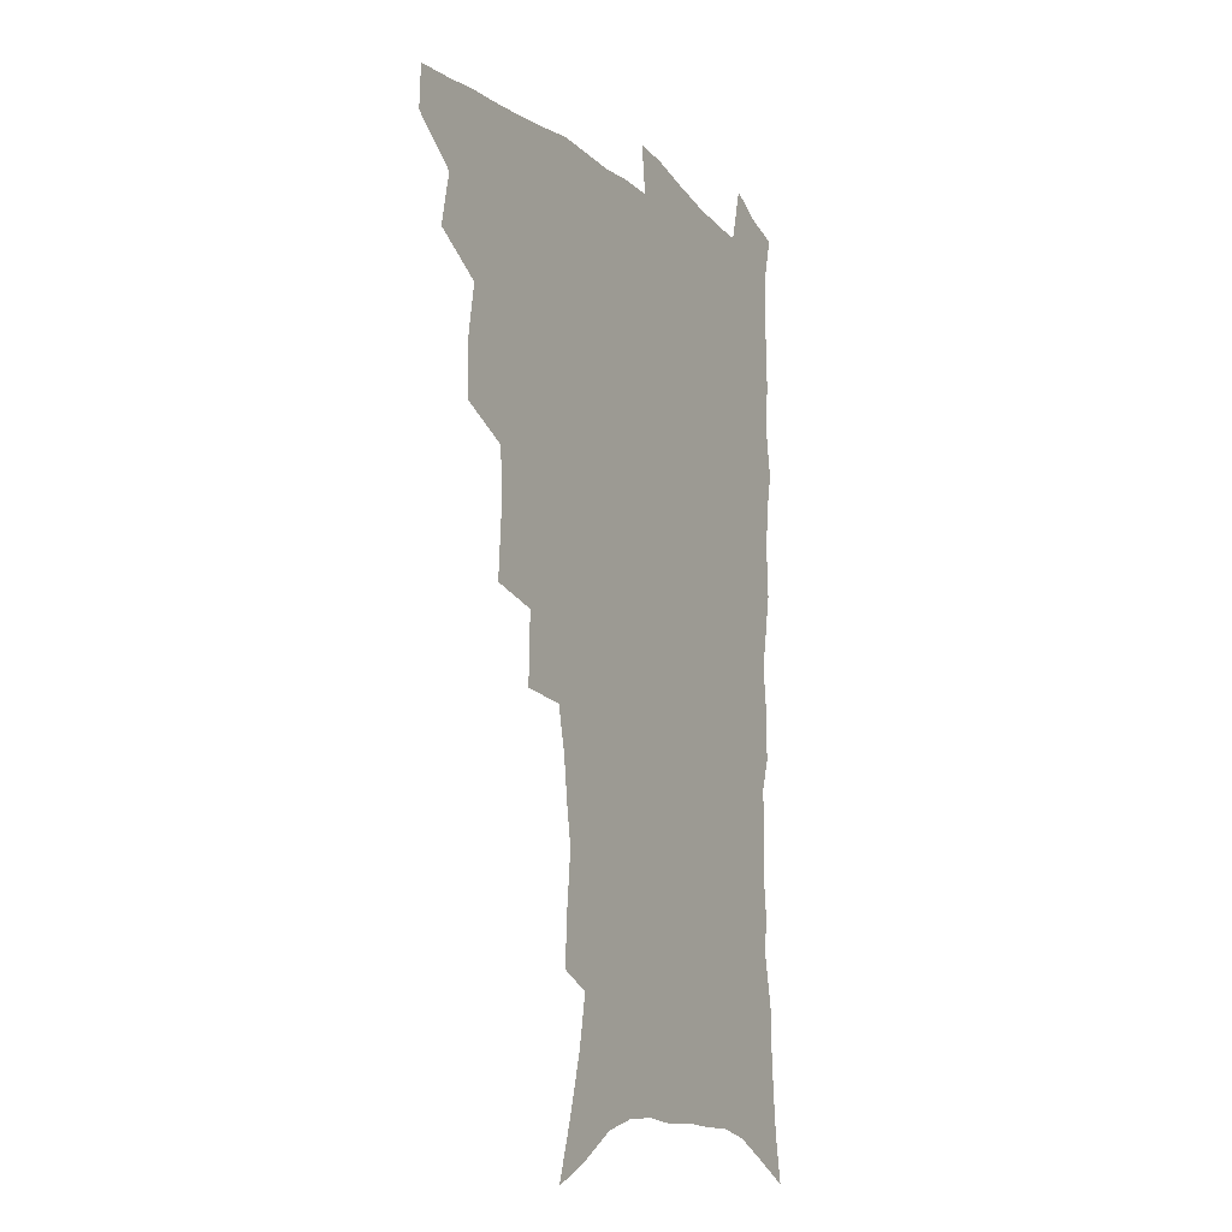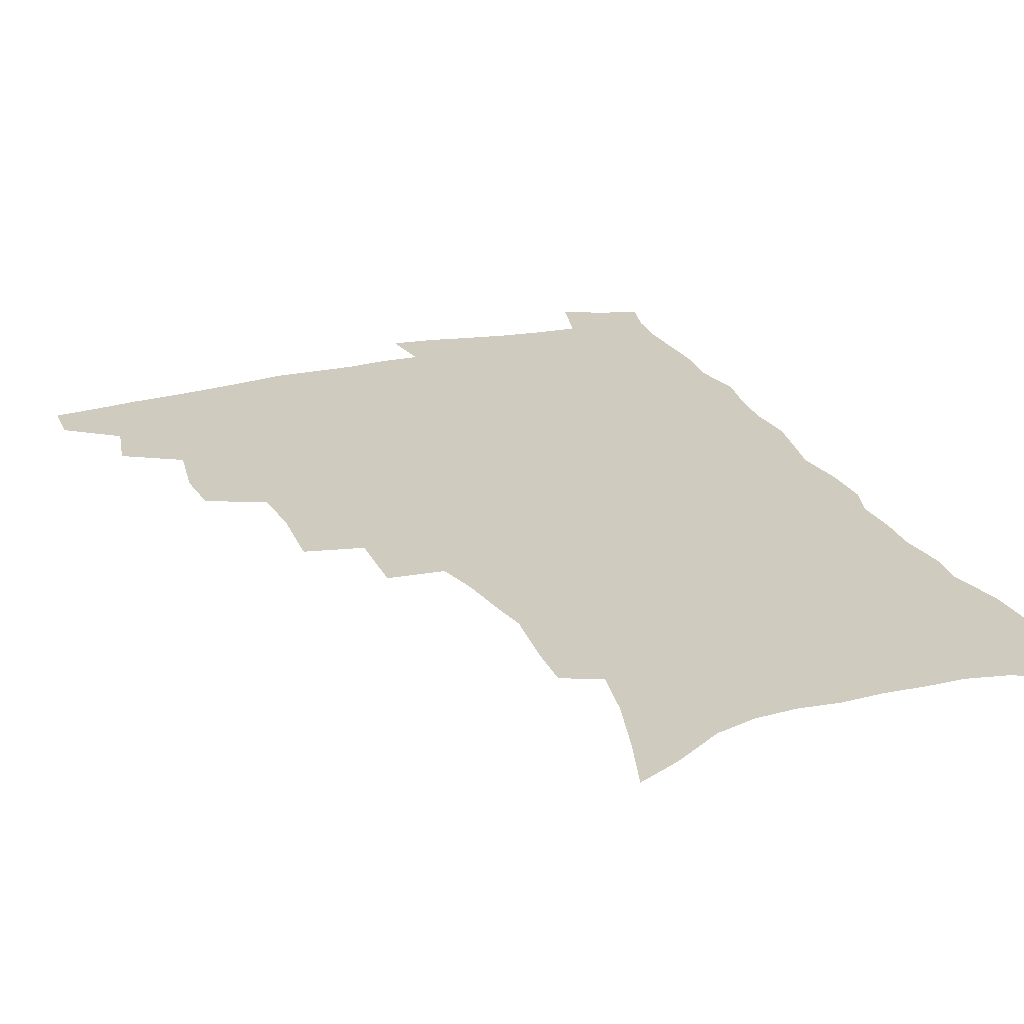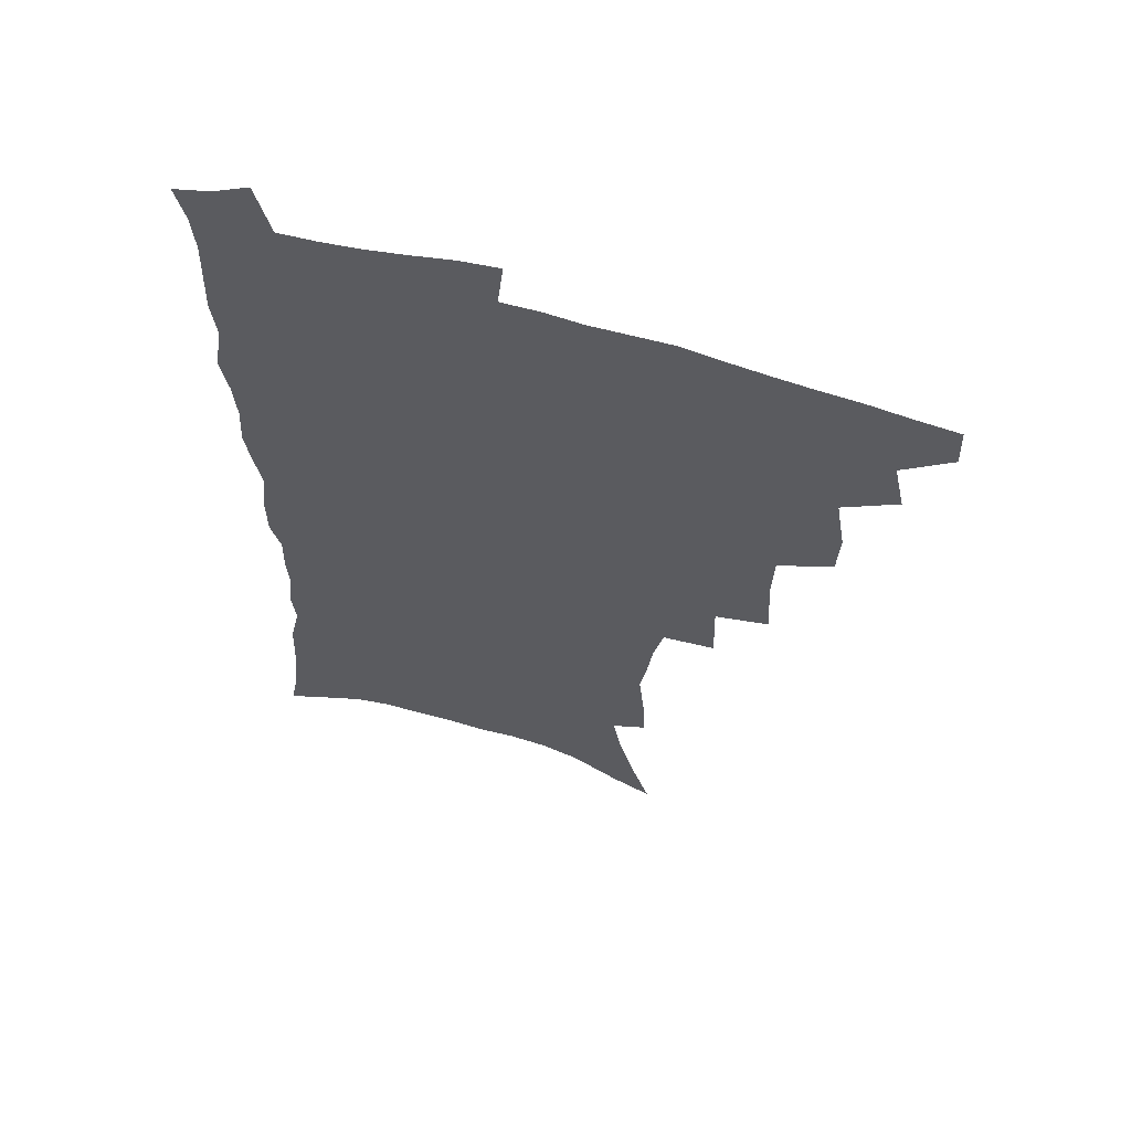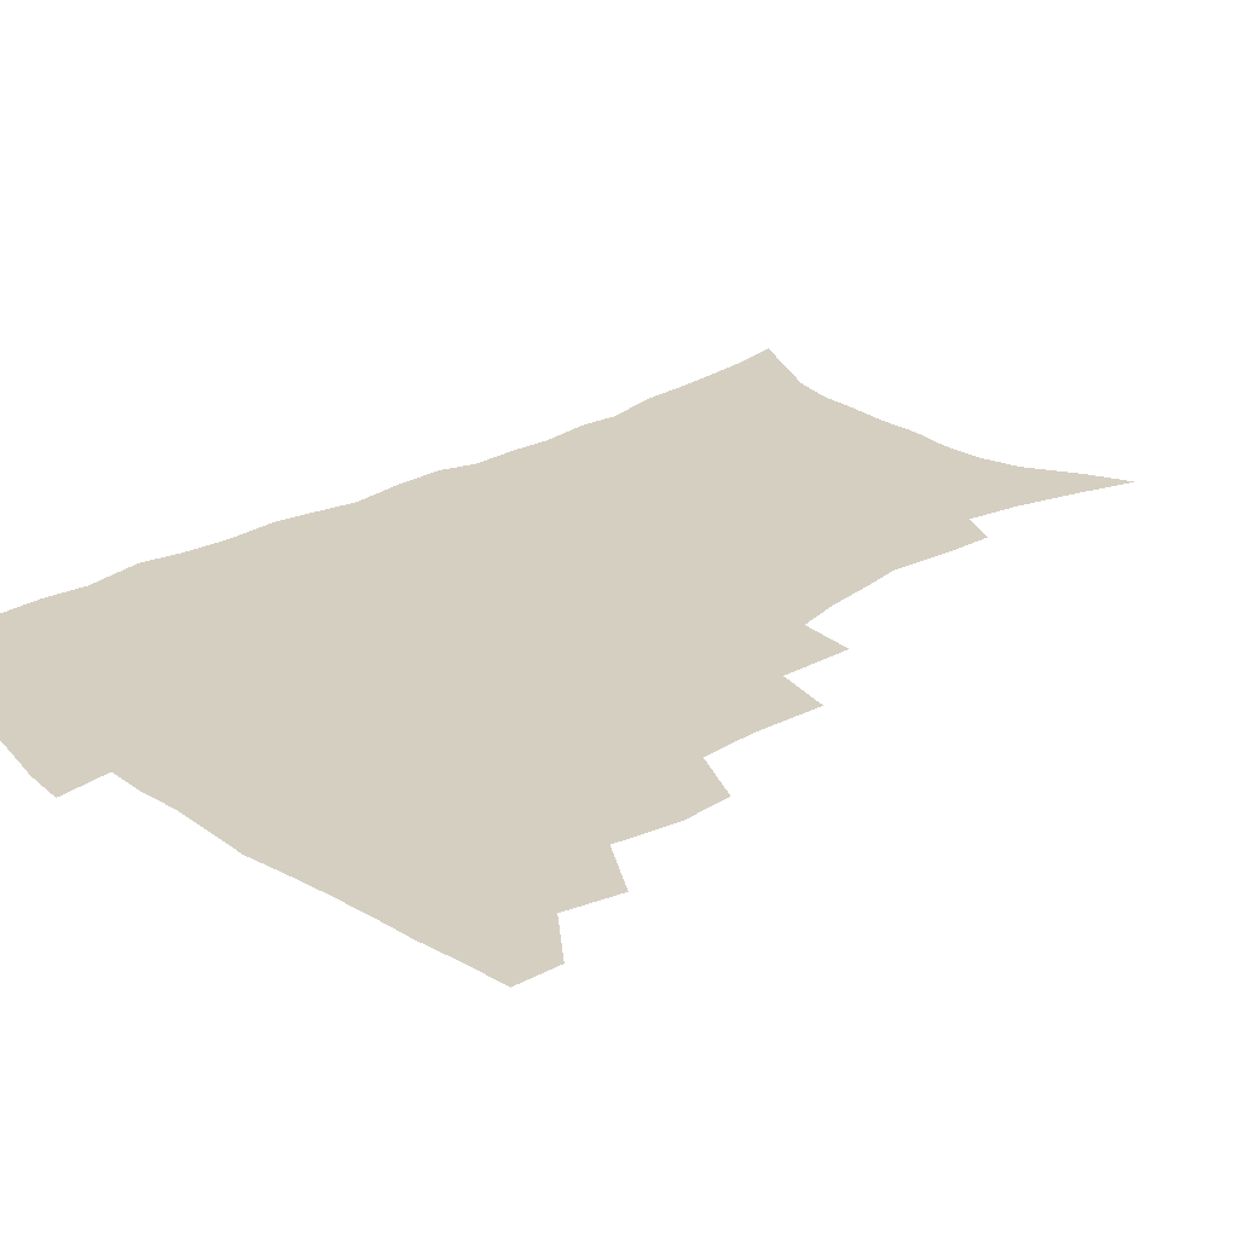
<metadata>
{"format":"obj","ext":"obj","renderer":"f3d","projection":"perspective","resolution":1024,"background":"white","views":[{"elev":-12.9,"azim":-61.7,"up":"+Y"},{"elev":23.7,"azim":-21.9,"up":"+Z"},{"elev":61.4,"azim":-163.5,"up":"+Y"},{"elev":25.9,"azim":-132.4,"up":"+Z"}]}
</metadata>
<code>
v 465.6 489.2 0
v 466.3 505.2 0
v 479.5 456 0
v 483.6 475.5 0
v 483.5 491.3 0
v 482.8 506.7 0
v 496.7 404.2 0
v 495.8 422.2 0
v 499.4 444 0
v 500.4 461.6 0
v 501.2 477.8 0
v 499.5 493 0
v 497.8 508.6 0
v 516 350.1 0
v 517.6 375 0
v 516.7 394.9 0
v 518.4 416.1 0
v 517.6 432.7 0
v 518.3 449.9 0
v 519.1 465.8 0
v 517 479.8 0
v 515.5 494.3 0
v 513.4 509.6 0
v 535.3 319.7 0
v 536 345.5 0
v 534.9 366 0
v 534.6 385.8 0
v 534.1 403.6 0
v 532.7 418.7 0
v 532.1 434.2 0
v 533.1 451.6 0
v 533.1 466.9 0
v 531.7 481.2 0
v 530.2 495.8 0
v 528.3 511.1 0
v 559.8 232.9 0
v 560.6 249.6 0
v 562.8 272 0
v 560.6 285.6 0
v 558.4 302.3 0
v 554.8 317.9 0
v 552.4 336.9 0
v 551 355.6 0
v 549.7 373.3 0
v 549.5 391.8 0
v 548.3 406.8 0
v 547.7 422.5 0
v 548.5 439.4 0
v 547.8 453.7 0
v 547.9 468.4 0
v 546.1 482.8 0
v 544.8 497.3 0
v 542.9 512.8 0
v 556.6 165.7 0
v 563.2 186.1 0
v 569.3 208.1 0
v 572.8 226.8 0
v 573.5 243.8 0
v 573.9 261.2 0
v 573.5 278.1 0
v 572.5 296.2 0
v 569.9 310.7 0
v 568.1 328.3 0
v 565.7 343.5 0
v 565.1 362.6 0
v 564.3 379.9 0
v 562.5 393.8 0
v 563.1 411.3 0
v 563.1 427.1 0
v 562.6 441.4 0
v 562.8 456.3 0
v 561.5 469.8 0
v 561.3 483.6 0
v 559.6 498.1 0
v 557.2 515 0
v 571.7 172.7 0
v 576.5 191.3 0
v 584.8 218.6 0
v 586.1 236.4 0
v 586.5 253.5 0
v 585.1 266.9 0
v 584.7 284.4 0
v 584.2 304.2 0
v 582.8 319.8 0
v 580.8 334.4 0
v 579.6 351.5 0
v 578.1 366.4 0
v 578 384.6 0
v 577.6 399.7 0
v 576.4 413.1 0
v 577 429.7 0
v 576.8 443.7 0
v 576.3 457.2 0
v 575.6 470.6 0
v 575.4 484.2 0
v 573.9 498.9 0
v 572.3 514.6 0
v 589.3 183.4 0
v 595.3 206.8 0
v 596.9 223.5 0
v 597.6 240.8 0
v 597.8 258.5 0
v 597.1 274.4 0
v 596.5 290.7 0
v 595.1 305.4 0
v 594.5 325.8 0
v 592.9 337.7 0
v 592.1 355.1 0
v 591.1 370.4 0
v 590.6 385.3 0
v 590.6 402 0
v 590 415.7 0
v 590 430 0
v 590.1 444.4 0
v 589.7 457.7 0
v 589.6 471.3 0
v 589.2 485 0
v 588.1 499.5 0
v 587.3 514.2 0
v 603.7 187.5 0
v 607.6 209.1 0
v 609.1 228.4 0
v 609.3 244.9 0
v 608.7 259.6 0
v 607.8 273.9 0
v 607.7 293.8 0
v 607 311.3 0
v 606 325.5 0
v 604.9 341.1 0
v 604.4 358.3 0
v 603.9 373.3 0
v 603.4 387.5 0
v 603.2 403 0
v 603.4 417.9 0
v 603.3 431.5 0
v 603.4 445.2 0
v 603.4 458.2 0
v 603.5 471.6 0
v 603.6 485 0
v 603 498.9 0
v 601.4 515.4 0
v 617.9 188.4 0
v 620.1 211.5 0
v 620.7 229.4 0
v 620.6 246.4 0
v 620.4 264.8 0
v 619.7 281.5 0
v 619 293.6 0
v 618.2 314.5 0
v 617.5 327.5 0
v 616.9 344.2 0
v 616.4 358.9 0
v 616.1 373.3 0
v 615.9 389.6 0
v 615.8 404.2 0
v 615.9 418.4 0
v 616.1 431.9 0
v 616.2 444.9 0
v 616.6 458.3 0
v 617.4 472 0
v 617.5 484.9 0
v 617 498.7 0
v 615.7 515.1 0
v 613.6 533.5 0
v 632.3 186.8 0
v 632.5 210.7 0
v 632.4 233.2 0
v 632.2 247.9 0
v 631.6 265.8 0
v 631.1 280.1 0
v 630.3 297.3 0
v 629.7 312.9 0
v 629.1 328.6 0
v 628.5 345.3 0
v 628.5 358.2 0
v 628.2 374.2 0
v 628.2 389.2 0
v 628.2 403.8 0
v 628.3 417.9 0
v 628.9 433.4 0
v 629.3 445.5 0
v 629.8 458.3 0
v 630.3 471.7 0
v 630.7 484.7 0
v 630.8 498.3 0
v 630.1 514.1 0
v 628.2 531.9 0
v 646.8 187.4 0
v 645.1 212.1 0
v 644.9 228.4 0
v 643.9 246.1 0
v 642.8 265.2 0
v 642.3 280.6 0
v 641.5 297.8 0
v 640.9 313.8 0
v 641 326.9 0
v 640.4 343.4 0
v 640.2 359 0
v 640.4 373.2 0
v 640.5 388.1 0
v 640.6 402.7 0
v 640.7 418.5 0
v 641.4 431.5 0
v 642.1 444.5 0
v 642.7 457.8 0
v 643.3 471.4 0
v 643.9 484.3 0
v 644.6 497.6 0
v 645.8 510.6 0
v 643.7 528.6 0
v 661 186.4 0
v 658.3 208.5 0
v 656.4 229.1 0
v 655.9 243.8 0
v 654.1 264 0
v 654.2 277.7 0
v 652.6 297.2 0
v 652.4 311.9 0
v 652.6 325.9 0
v 652.2 341.8 0
v 652 357.2 0
v 653 370.3 0
v 653 385.8 0
v 653.8 399.2 0
v 653.3 416.1 0
v 654 429.7 0
v 655.2 442.4 0
v 655.6 456.9 0
v 656.2 470.6 0
v 657.3 483.5 0
v 658.2 496.8 0
v 658.9 510.3 0
v 658.9 525.7 0
v 674.6 186.3 0
v 671.4 206.2 0
v 669.1 225.3 0
v 667.8 242.3 0
v 666.8 258.9 0
v 665.7 276 0
v 664.4 293.5 0
v 663.8 309.2 0
v 664.6 322.5 0
v 664.2 339 0
v 665.3 352.3 0
v 665.5 367.4 0
v 665.1 383.8 0
v 666.2 397.2 0
v 665.7 414.1 0
v 667 427.3 0
v 667.9 441.2 0
v 669.2 454.5 0
v 669.5 468.9 0
v 670.3 482.9 0
v 671.8 496 0
v 672.9 509.8 0
v 674 523.9 0
v 688.3 183.3 0
v 685.8 200.7 0
v 683 219.5 0
v 680.3 238.5 0
v 678.8 255.5 0
v 678.1 271.3 0
v 677 288.1 0
v 677.8 301.7 0
v 676.2 319.9 0
v 677.5 333.3 0
v 677.3 349.1 0
v 678.4 363 0
v 678.1 379.5 0
v 679.5 393.3 0
v 680 408.6 0
v 680.6 423.4 0
v 681.1 438.4 0
v 683 451.8 0
v 682.5 467.9 0
v 684 481.1 0
v 685.2 494.8 0
v 687.2 508.5 0
v 688.7 523.1 0
v 694.2 544 0
v 704.1 175.8 0
v 700.8 193.8 0
v 698.4 211.2 0
v 696.5 228.3 0
v 693 247.8 0
v 692.3 263.4 0
v 691.1 280.1 0
v 690.4 296.2 0
v 690.9 310.8 0
v 691.9 325 0
v 693.4 339.1 0
v 692.5 356.3 0
v 693.3 371.3 0
v 695.4 385 0
v 695.2 401.5 0
v 697 415.8 0
v 695.6 433.4 0
v 698.6 446.6 0
v 697 464.2 0
v 697.7 478.7 0
v 699.9 492.4 0
v 701.6 506.7 0
v 702.9 521 0
v 707.8 536.9 0
v 720.2 167.6 0
v 716.8 185.5 0
v 715.3 201 0
v 714.2 216.3 0
v 713.7 231.3 0
v 709.7 250.9 0
v 711 263.8 0
v 709.1 281.3 0
v 710 295.4 0
v 709.7 311.5 0
v 713.5 323.2 0
v 713.6 339.6 0
v 711.4 358.7 0
v 714 372.6 0
v 716.5 387.2 0
v 715.5 405.2 0
v 716.8 421.1 0
v 719.6 435.6 0
v 716.4 455.5 0
v 718.1 470.9 0
v 717.6 487.4 0
v 717 504.2 0
v 718.2 518.9 0
v 721.8 532.9 0
f 4 5 1
f 1 5 2
f 5 6 2
f 9 10 3
f 3 10 4
f 10 11 4
f 4 11 5
f 11 12 5
f 5 12 6
f 12 13 6
f 16 17 7
f 7 17 8
f 17 18 8
f 8 18 9
f 18 19 9
f 9 19 10
f 19 20 10
f 10 20 11
f 20 21 11
f 11 21 12
f 21 22 12
f 12 22 13
f 22 23 13
f 25 26 14
f 14 26 15
f 26 27 15
f 15 27 16
f 27 28 16
f 16 28 17
f 28 29 17
f 17 29 18
f 29 30 18
f 18 30 19
f 30 31 19
f 19 31 20
f 31 32 20
f 20 32 21
f 32 33 21
f 21 33 22
f 33 34 22
f 22 34 23
f 34 35 23
f 41 42 24
f 24 42 25
f 42 43 25
f 25 43 26
f 43 44 26
f 26 44 27
f 44 45 27
f 27 45 28
f 45 46 28
f 28 46 29
f 46 47 29
f 29 47 30
f 47 48 30
f 30 48 31
f 48 49 31
f 31 49 32
f 49 50 32
f 32 50 33
f 50 51 33
f 33 51 34
f 51 52 34
f 34 52 35
f 52 53 35
f 57 58 36
f 36 58 37
f 58 59 37
f 37 59 38
f 59 60 38
f 38 60 39
f 60 61 39
f 39 61 40
f 61 62 40
f 40 62 41
f 62 63 41
f 41 63 42
f 63 64 42
f 42 64 43
f 64 65 43
f 43 65 44
f 65 66 44
f 44 66 45
f 66 67 45
f 45 67 46
f 67 68 46
f 46 68 47
f 68 69 47
f 47 69 48
f 69 70 48
f 48 70 49
f 70 71 49
f 49 71 50
f 71 72 50
f 50 72 51
f 72 73 51
f 51 73 52
f 73 74 52
f 52 74 53
f 74 75 53
f 54 76 55
f 76 77 55
f 55 77 56
f 77 78 56
f 56 78 57
f 78 79 57
f 57 79 58
f 79 80 58
f 58 80 59
f 80 81 59
f 59 81 60
f 81 82 60
f 60 82 61
f 82 83 61
f 61 83 62
f 83 84 62
f 62 84 63
f 84 85 63
f 63 85 64
f 85 86 64
f 64 86 65
f 86 87 65
f 65 87 66
f 87 88 66
f 66 88 67
f 88 89 67
f 67 89 68
f 89 90 68
f 68 90 69
f 90 91 69
f 69 91 70
f 91 92 70
f 70 92 71
f 92 93 71
f 71 93 72
f 93 94 72
f 72 94 73
f 94 95 73
f 73 95 74
f 95 96 74
f 74 96 75
f 96 97 75
f 76 98 77
f 98 99 77
f 77 99 78
f 99 100 78
f 78 100 79
f 100 101 79
f 79 101 80
f 101 102 80
f 80 102 81
f 102 103 81
f 81 103 82
f 103 104 82
f 82 104 83
f 104 105 83
f 83 105 84
f 105 106 84
f 84 106 85
f 106 107 85
f 85 107 86
f 107 108 86
f 86 108 87
f 108 109 87
f 87 109 88
f 109 110 88
f 88 110 89
f 110 111 89
f 89 111 90
f 111 112 90
f 90 112 91
f 112 113 91
f 91 113 92
f 113 114 92
f 92 114 93
f 114 115 93
f 93 115 94
f 115 116 94
f 94 116 95
f 116 117 95
f 95 117 96
f 117 118 96
f 96 118 97
f 118 119 97
f 98 120 99
f 120 121 99
f 99 121 100
f 121 122 100
f 100 122 101
f 122 123 101
f 101 123 102
f 123 124 102
f 102 124 103
f 124 125 103
f 103 125 104
f 125 126 104
f 104 126 105
f 126 127 105
f 105 127 106
f 127 128 106
f 106 128 107
f 128 129 107
f 107 129 108
f 129 130 108
f 108 130 109
f 130 131 109
f 109 131 110
f 131 132 110
f 110 132 111
f 132 133 111
f 111 133 112
f 133 134 112
f 112 134 113
f 134 135 113
f 113 135 114
f 135 136 114
f 114 136 115
f 136 137 115
f 115 137 116
f 137 138 116
f 116 138 117
f 138 139 117
f 117 139 118
f 139 140 118
f 118 140 119
f 140 141 119
f 120 142 121
f 142 143 121
f 121 143 122
f 143 144 122
f 122 144 123
f 144 145 123
f 123 145 124
f 145 146 124
f 124 146 125
f 146 147 125
f 125 147 126
f 147 148 126
f 126 148 127
f 148 149 127
f 127 149 128
f 149 150 128
f 128 150 129
f 150 151 129
f 129 151 130
f 151 152 130
f 130 152 131
f 152 153 131
f 131 153 132
f 153 154 132
f 132 154 133
f 154 155 133
f 133 155 134
f 155 156 134
f 134 156 135
f 156 157 135
f 135 157 136
f 157 158 136
f 136 158 137
f 158 159 137
f 137 159 138
f 159 160 138
f 138 160 139
f 160 161 139
f 139 161 140
f 161 162 140
f 140 162 141
f 162 163 141
f 142 165 143
f 165 166 143
f 143 166 144
f 166 167 144
f 144 167 145
f 167 168 145
f 145 168 146
f 168 169 146
f 146 169 147
f 169 170 147
f 147 170 148
f 170 171 148
f 148 171 149
f 171 172 149
f 149 172 150
f 172 173 150
f 150 173 151
f 173 174 151
f 151 174 152
f 174 175 152
f 152 175 153
f 175 176 153
f 153 176 154
f 176 177 154
f 154 177 155
f 177 178 155
f 155 178 156
f 178 179 156
f 156 179 157
f 179 180 157
f 157 180 158
f 180 181 158
f 158 181 159
f 181 182 159
f 159 182 160
f 182 183 160
f 160 183 161
f 183 184 161
f 161 184 162
f 184 185 162
f 162 185 163
f 185 186 163
f 163 186 164
f 186 187 164
f 165 188 166
f 188 189 166
f 166 189 167
f 189 190 167
f 167 190 168
f 190 191 168
f 168 191 169
f 191 192 169
f 169 192 170
f 192 193 170
f 170 193 171
f 193 194 171
f 171 194 172
f 194 195 172
f 172 195 173
f 195 196 173
f 173 196 174
f 196 197 174
f 174 197 175
f 197 198 175
f 175 198 176
f 198 199 176
f 176 199 177
f 199 200 177
f 177 200 178
f 200 201 178
f 178 201 179
f 201 202 179
f 179 202 180
f 202 203 180
f 180 203 181
f 203 204 181
f 181 204 182
f 204 205 182
f 182 205 183
f 205 206 183
f 183 206 184
f 206 207 184
f 184 207 185
f 207 208 185
f 185 208 186
f 208 209 186
f 186 209 187
f 209 210 187
f 188 211 189
f 211 212 189
f 189 212 190
f 212 213 190
f 190 213 191
f 213 214 191
f 191 214 192
f 214 215 192
f 192 215 193
f 215 216 193
f 193 216 194
f 216 217 194
f 194 217 195
f 217 218 195
f 195 218 196
f 218 219 196
f 196 219 197
f 219 220 197
f 197 220 198
f 220 221 198
f 198 221 199
f 221 222 199
f 199 222 200
f 222 223 200
f 200 223 201
f 223 224 201
f 201 224 202
f 224 225 202
f 202 225 203
f 225 226 203
f 203 226 204
f 226 227 204
f 204 227 205
f 227 228 205
f 205 228 206
f 228 229 206
f 206 229 207
f 229 230 207
f 207 230 208
f 230 231 208
f 208 231 209
f 231 232 209
f 209 232 210
f 232 233 210
f 211 234 212
f 234 235 212
f 212 235 213
f 235 236 213
f 213 236 214
f 236 237 214
f 214 237 215
f 237 238 215
f 215 238 216
f 238 239 216
f 216 239 217
f 239 240 217
f 217 240 218
f 240 241 218
f 218 241 219
f 241 242 219
f 219 242 220
f 242 243 220
f 220 243 221
f 243 244 221
f 221 244 222
f 244 245 222
f 222 245 223
f 245 246 223
f 223 246 224
f 246 247 224
f 224 247 225
f 247 248 225
f 225 248 226
f 248 249 226
f 226 249 227
f 249 250 227
f 227 250 228
f 250 251 228
f 228 251 229
f 251 252 229
f 229 252 230
f 252 253 230
f 230 253 231
f 253 254 231
f 231 254 232
f 254 255 232
f 232 255 233
f 255 256 233
f 234 257 235
f 257 258 235
f 235 258 236
f 258 259 236
f 236 259 237
f 259 260 237
f 237 260 238
f 260 261 238
f 238 261 239
f 261 262 239
f 239 262 240
f 262 263 240
f 240 263 241
f 263 264 241
f 241 264 242
f 264 265 242
f 242 265 243
f 265 266 243
f 243 266 244
f 266 267 244
f 244 267 245
f 267 268 245
f 245 268 246
f 268 269 246
f 246 269 247
f 269 270 247
f 247 270 248
f 270 271 248
f 248 271 249
f 271 272 249
f 249 272 250
f 272 273 250
f 250 273 251
f 273 274 251
f 251 274 252
f 274 275 252
f 252 275 253
f 275 276 253
f 253 276 254
f 276 277 254
f 254 277 255
f 277 278 255
f 255 278 256
f 278 279 256
f 257 281 258
f 281 282 258
f 258 282 259
f 282 283 259
f 259 283 260
f 283 284 260
f 260 284 261
f 284 285 261
f 261 285 262
f 285 286 262
f 262 286 263
f 286 287 263
f 263 287 264
f 287 288 264
f 264 288 265
f 288 289 265
f 265 289 266
f 289 290 266
f 266 290 267
f 290 291 267
f 267 291 268
f 291 292 268
f 268 292 269
f 292 293 269
f 269 293 270
f 293 294 270
f 270 294 271
f 294 295 271
f 271 295 272
f 295 296 272
f 272 296 273
f 296 297 273
f 273 297 274
f 297 298 274
f 274 298 275
f 298 299 275
f 275 299 276
f 299 300 276
f 276 300 277
f 300 301 277
f 277 301 278
f 301 302 278
f 278 302 279
f 302 303 279
f 279 303 280
f 303 304 280
f 281 305 282
f 305 306 282
f 282 306 283
f 306 307 283
f 283 307 284
f 307 308 284
f 284 308 285
f 308 309 285
f 285 309 286
f 309 310 286
f 286 310 287
f 310 311 287
f 287 311 288
f 311 312 288
f 288 312 289
f 312 313 289
f 289 313 290
f 313 314 290
f 290 314 291
f 314 315 291
f 291 315 292
f 315 316 292
f 292 316 293
f 316 317 293
f 293 317 294
f 317 318 294
f 294 318 295
f 318 319 295
f 295 319 296
f 319 320 296
f 296 320 297
f 320 321 297
f 297 321 298
f 321 322 298
f 298 322 299
f 322 323 299
f 299 323 300
f 323 324 300
f 300 324 301
f 324 325 301
f 301 325 302
f 325 326 302
f 302 326 303
f 326 327 303
f 303 327 304
f 327 328 304

</code>
